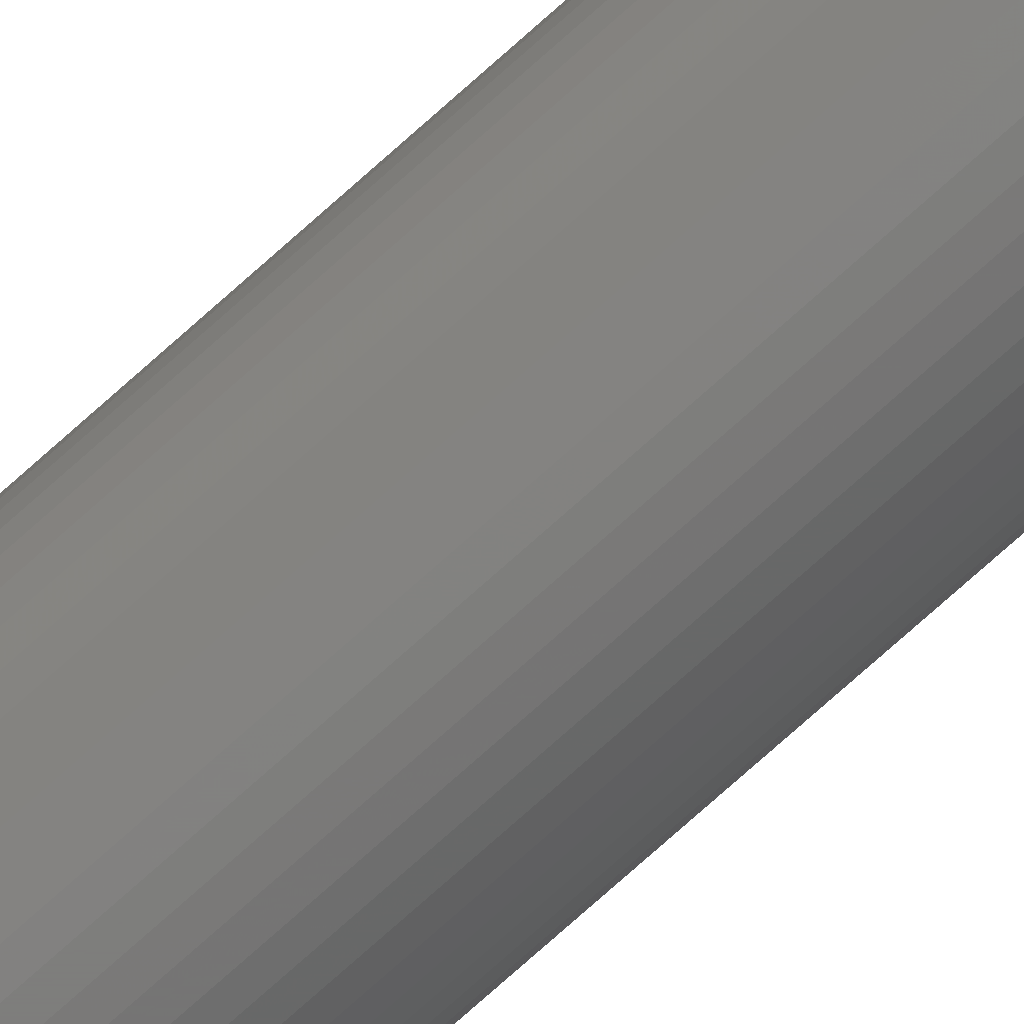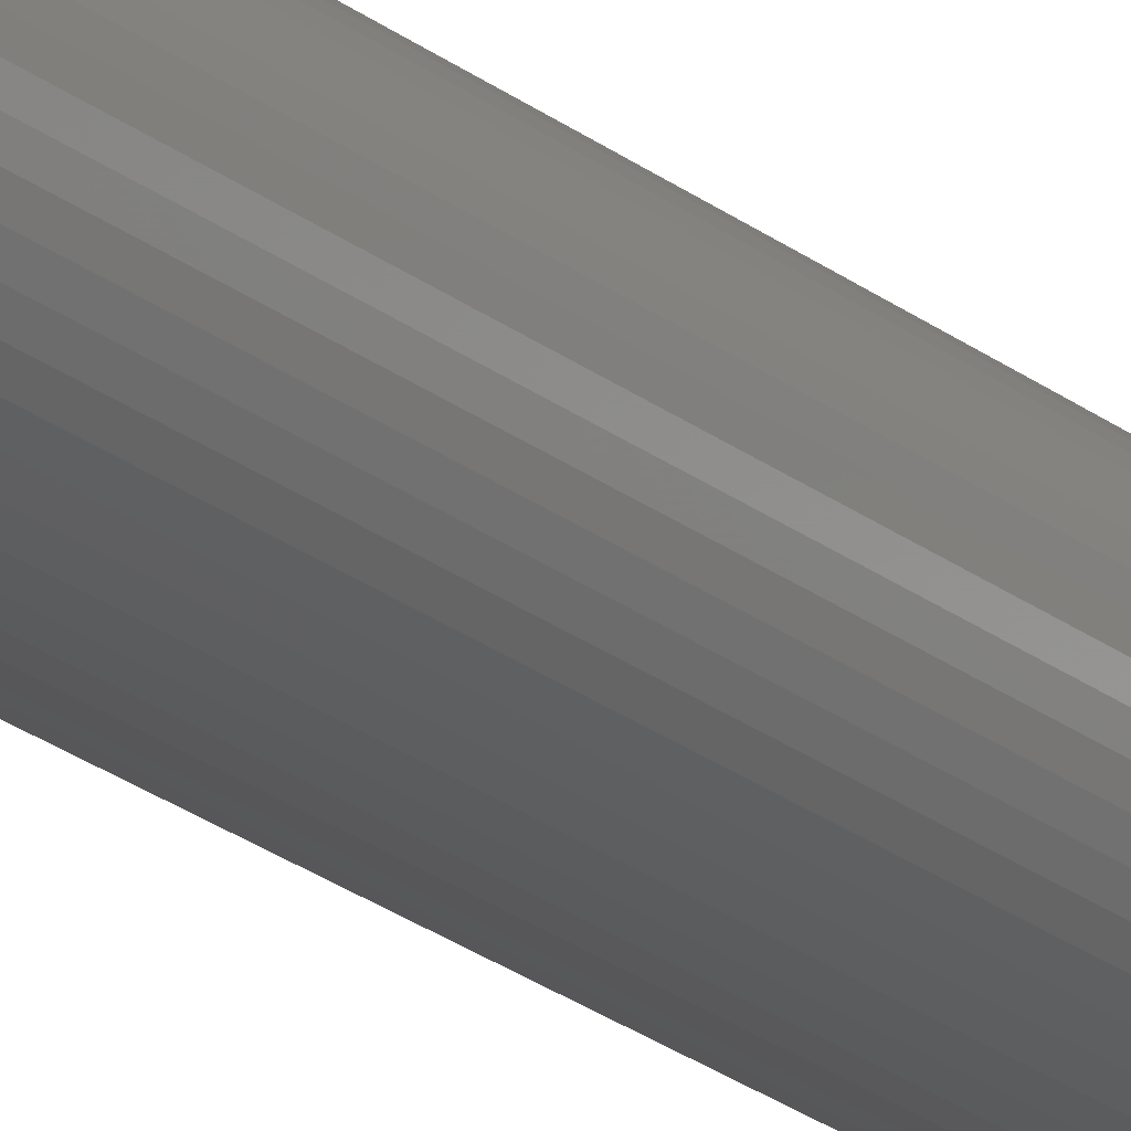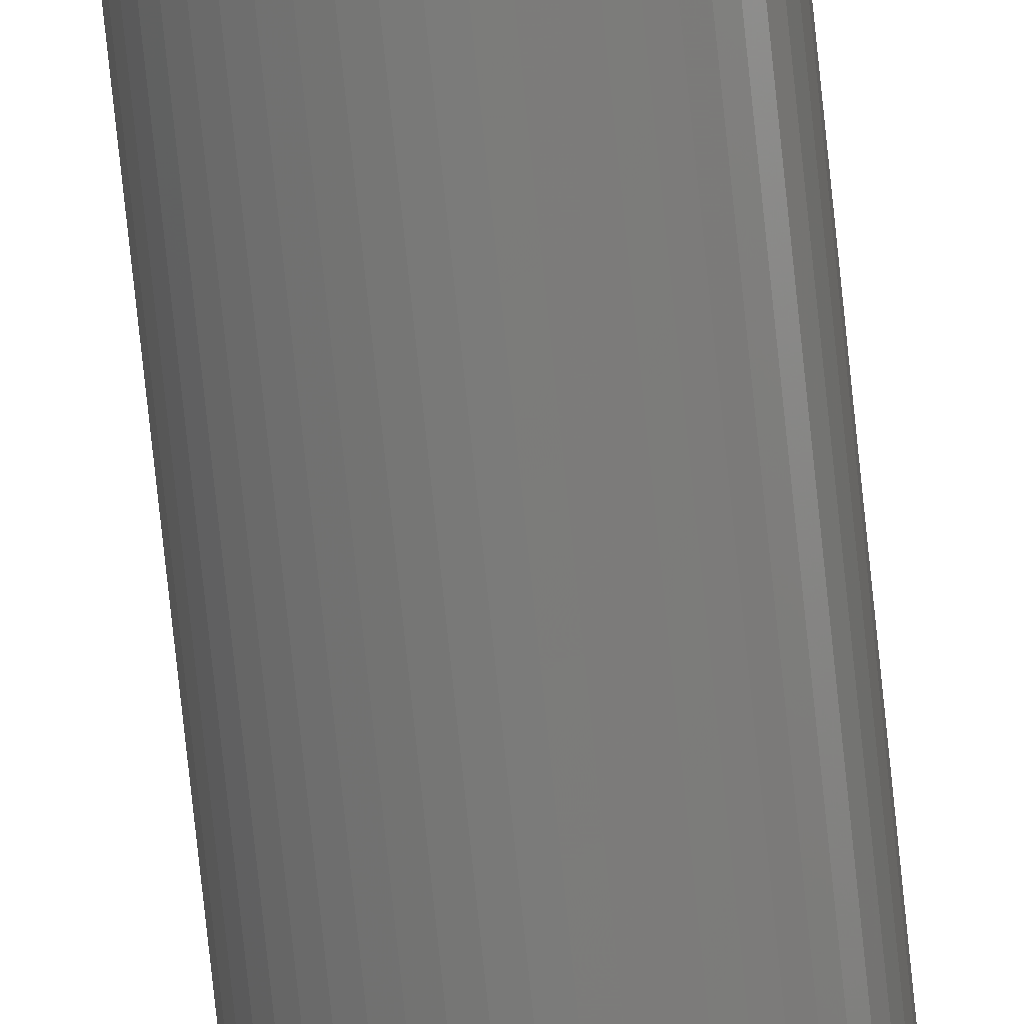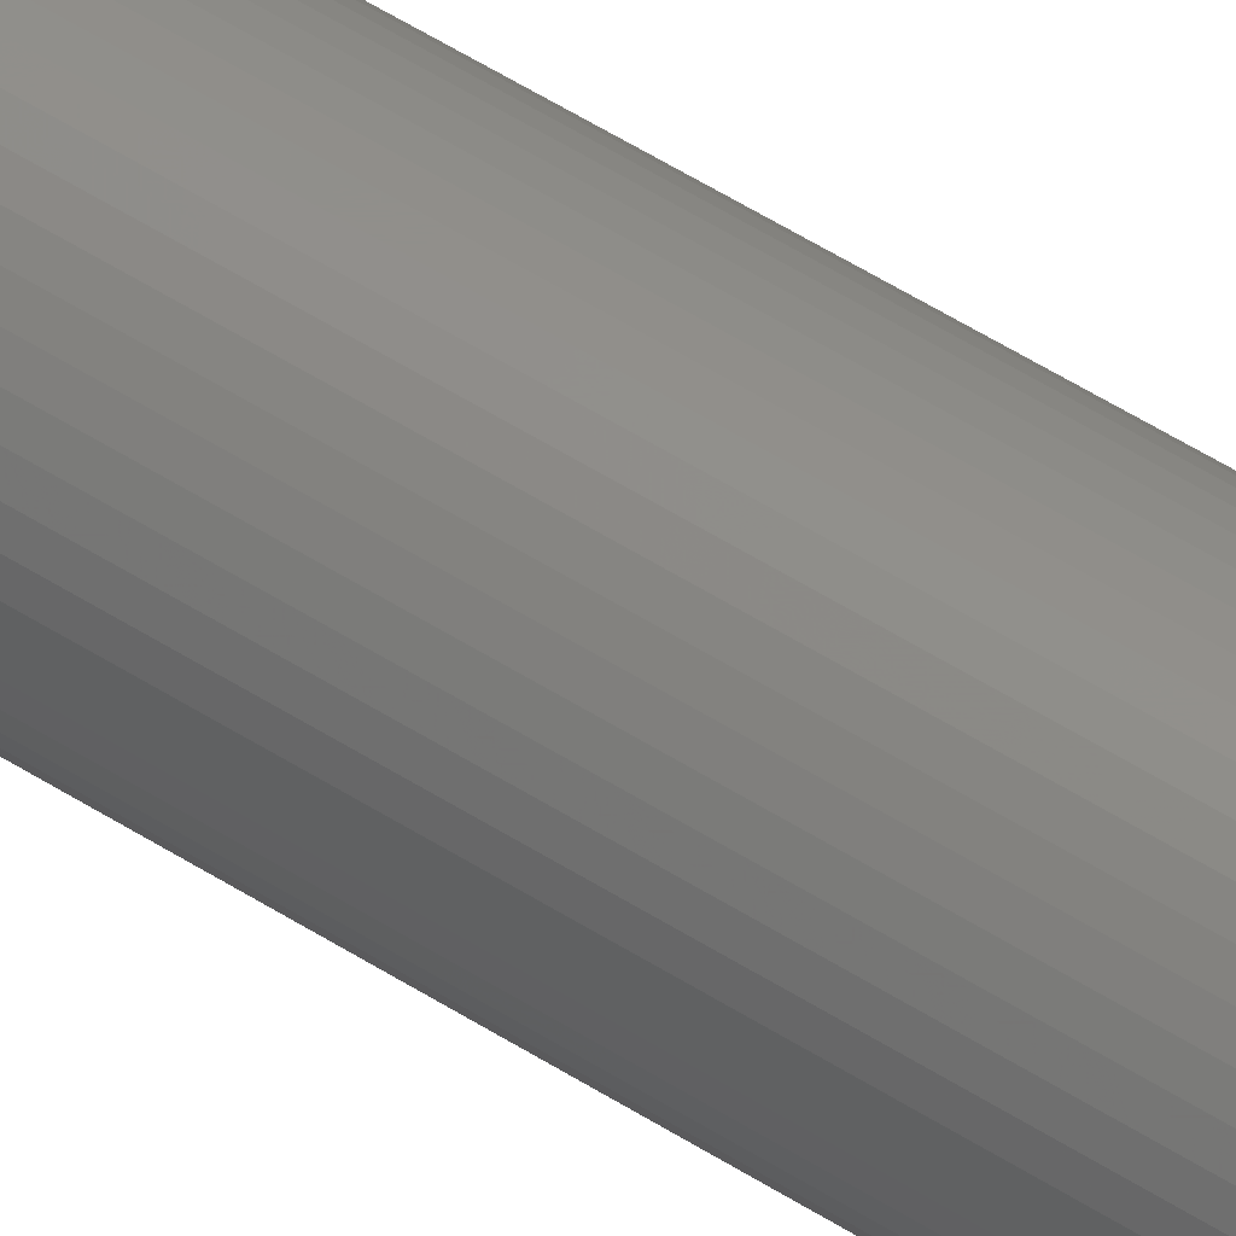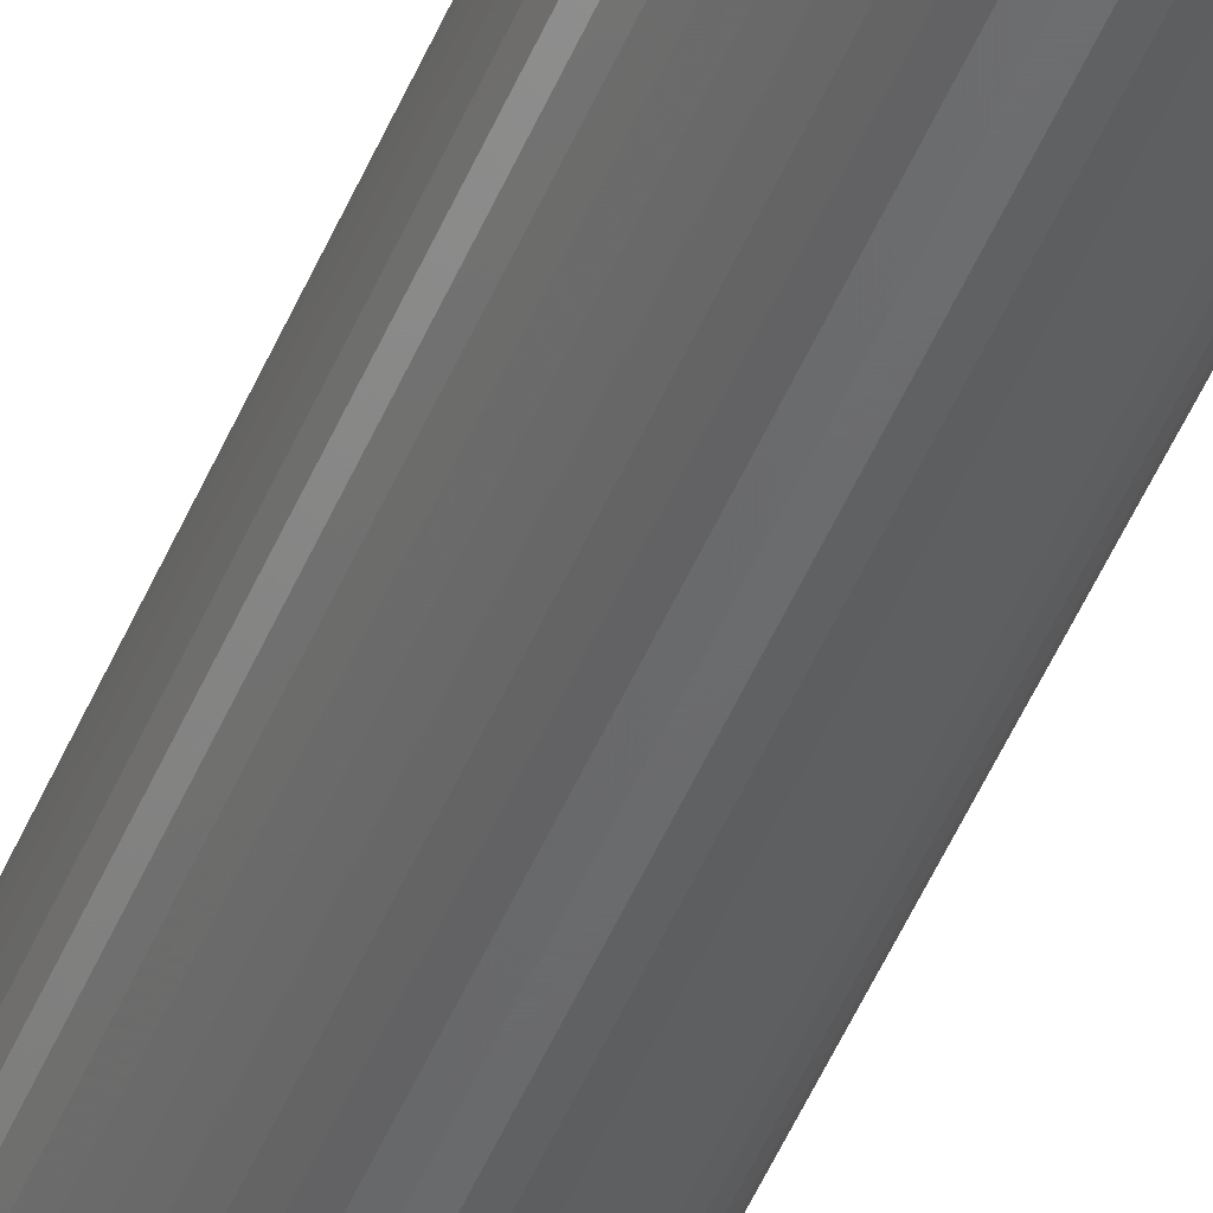
<metadata>
{"format":"stl","ext":"stl","renderer":"f3d","projection":"perspective","resolution":1024,"background":"white","views":[{"elev":-77.6,"azim":131.6,"up":"+Y"},{"elev":-22.3,"azim":36.2,"up":"+Y"},{"elev":-74.1,"azim":-174.1,"up":"+Y"},{"elev":50.4,"azim":125.5,"up":"+Y"},{"elev":-47.9,"azim":-21.7,"up":"+Y"}]}
</metadata>
<code>
# stl→obj: 200 verts, 400 faces
v 2 0 27
v 1.984 0.2507 -27
v 1.984 0.2507 27
v 2 0 -27
v -2 0 -27
v -1.984 0.2507 27
v -1.984 0.2507 -27
v -2 0 27
v 0.1256 1.996 -27
v -0.1256 1.996 27
v 0.1256 1.996 27
v -0.1256 1.996 -27
v -0.1256 -1.996 -27
v 0.1256 -1.996 27
v -0.1256 -1.996 27
v 0.1256 -1.996 -27
v 1.458 1.369 -27
v 1.275 1.541 27
v 1.458 1.369 27
v 1.275 1.541 -27
v -1.275 1.541 -27
v -1.458 1.369 27
v -1.275 1.541 27
v -1.458 1.369 -27
v -0.618 1.902 -27
v -0.8516 1.81 27
v -0.618 1.902 27
v -0.8516 1.81 -27
v 1.86 0.7362 27
v 1.753 0.9635 -27
v 1.753 0.9635 27
v 1.86 0.7362 -27
v 1.937 0.4974 -27
v 1.937 0.4974 27
v 0.8516 1.81 -27
v 0.618 1.902 27
v 0.8516 1.81 27
v 0.618 1.902 -27
v 1.072 1.689 27
v 1.072 1.689 -27
v -1.86 0.7362 -27
v -1.753 0.9635 27
v -1.753 0.9635 -27
v -1.86 0.7362 27
v -1.618 1.176 27
v -1.618 1.176 -27
v -1.937 0.4974 -27
v -1.937 0.4974 27
v -1.072 1.689 27
v -1.072 1.689 -27
v -0.3748 1.965 -27
v -0.3748 1.965 27
v 1.86 -0.7362 27
v 1.937 -0.4974 -27
v 1.937 -0.4974 27
v 1.86 -0.7362 -27
v 1.618 1.176 27
v 1.618 1.176 -27
v 0.3748 1.965 27
v 0.3748 1.965 -27
v 1.35 0 27
v 1.339 0.1692 27
v 1.984 -0.2507 27
v 1.308 0.3357 27
v 1.339 -0.1692 27
v 1.255 0.497 27
v 1.183 0.6504 27
v 1.308 -0.3357 27
v 1.092 0.7935 27
v 1.255 -0.497 27
v 0.9841 0.9241 27
v 0.8605 1.04 27
v 0.7234 1.14 27
v 0.5748 1.222 27
v 0.4172 1.284 27
v 0.253 1.326 27
v 0.08477 1.347 27
v -0.08477 1.347 27
v -0.253 1.326 27
v -0.4172 1.284 27
v -0.5748 1.222 27
v -0.7234 1.14 27
v -0.8605 1.04 27
v -0.9841 0.9241 27
v -1.092 0.7935 27
v -1.183 0.6504 27
v -1.255 0.497 27
v 1.753 -0.9635 27
v 1.183 -0.6504 27
v 1.618 -1.176 27
v 1.092 -0.7935 27
v 1.458 -1.369 27
v 0.9841 -0.9241 27
v 1.275 -1.541 27
v 0.8605 -1.04 27
v 1.072 -1.689 27
v 0.7234 -1.14 27
v 0.8516 -1.81 27
v 0.5748 -1.222 27
v 0.618 -1.902 27
v 0.4172 -1.284 27
v 0.3748 -1.965 27
v 0.253 -1.326 27
v 0.08477 -1.347 27
v -0.08477 -1.347 27
v -0.253 -1.326 27
v -0.3748 -1.965 27
v -0.4172 -1.284 27
v -0.618 -1.902 27
v -0.5748 -1.222 27
v -0.8516 -1.81 27
v -0.7234 -1.14 27
v -1.072 -1.689 27
v -0.8605 -1.04 27
v -1.275 -1.541 27
v -0.9841 -0.9241 27
v -1.458 -1.369 27
v -1.092 -0.7935 27
v -1.618 -1.176 27
v -1.183 -0.6504 27
v -1.753 -0.9635 27
v -1.255 -0.497 27
v -1.86 -0.7362 27
v -1.308 -0.3357 27
v -1.937 -0.4974 27
v -1.339 -0.1692 27
v -1.984 -0.2507 27
v -1.35 0 27
v -1.308 0.3357 27
v -1.339 0.1692 27
v 1.984 -0.2507 -27
v -0.8516 -1.81 -27
v -0.618 -1.902 -27
v -1.618 -1.176 -27
v -1.753 -0.9635 -27
v -1.86 -0.7362 -27
v 1.35 0 -27
v 1.339 -0.1692 -27
v 1.308 -0.3357 -27
v 1.339 0.1692 -27
v 1.255 -0.497 -27
v 1.753 -0.9635 -27
v 1.183 -0.6504 -27
v 1.618 -1.176 -27
v 1.308 0.3357 -27
v 1.092 -0.7935 -27
v 1.458 -1.369 -27
v 1.255 0.497 -27
v 0.9841 -0.9241 -27
v 1.275 -1.541 -27
v 0.8605 -1.04 -27
v 1.072 -1.689 -27
v 0.7234 -1.14 -27
v 0.8516 -1.81 -27
v 0.5748 -1.222 -27
v 0.618 -1.902 -27
v 0.4172 -1.284 -27
v 0.3748 -1.965 -27
v 0.253 -1.326 -27
v 0.08477 -1.347 -27
v -0.08477 -1.347 -27
v -0.253 -1.326 -27
v -0.3748 -1.965 -27
v -0.4172 -1.284 -27
v -0.5748 -1.222 -27
v -0.7234 -1.14 -27
v -1.072 -1.689 -27
v -0.8605 -1.04 -27
v -1.275 -1.541 -27
v -0.9841 -0.9241 -27
v -1.458 -1.369 -27
v -1.092 -0.7935 -27
v -1.183 -0.6504 -27
v -1.255 -0.497 -27
v 1.183 0.6504 -27
v 1.092 0.7935 -27
v 0.9841 0.9241 -27
v 0.8605 1.04 -27
v 0.7234 1.14 -27
v 0.5748 1.222 -27
v 0.4172 1.284 -27
v 0.253 1.326 -27
v 0.08477 1.347 -27
v -0.08477 1.347 -27
v -0.253 1.326 -27
v -0.4172 1.284 -27
v -0.5748 1.222 -27
v -0.7234 1.14 -27
v -0.8605 1.04 -27
v -0.9841 0.9241 -27
v -1.092 0.7935 -27
v -1.183 0.6504 -27
v -1.255 0.497 -27
v -1.308 0.3357 -27
v -1.339 0.1692 -27
v -1.35 0 -27
v -1.308 -0.3357 -27
v -1.937 -0.4974 -27
v -1.339 -0.1692 -27
v -1.984 -0.2507 -27
f 1 2 3
f 2 1 4
f 5 6 7
f 6 5 8
f 9 10 11
f 10 9 12
f 13 14 15
f 14 13 16
f 17 18 19
f 18 17 20
f 21 22 23
f 22 21 24
f 25 26 27
f 26 25 28
f 29 30 31
f 30 29 32
f 3 33 34
f 33 3 2
f 35 36 37
f 36 35 38
f 20 39 18
f 39 20 40
f 41 42 43
f 42 41 44
f 43 45 46
f 45 43 42
f 47 44 41
f 44 47 48
f 28 49 26
f 49 28 50
f 51 27 52
f 27 51 25
f 53 54 55
f 54 53 56
f 34 32 29
f 32 34 33
f 57 17 19
f 17 57 58
f 31 58 57
f 58 31 30
f 38 59 36
f 59 38 60
f 60 11 59
f 11 60 9
f 7 48 47
f 48 7 6
f 61 1 3
f 62 3 34
f 1 61 63
f 64 34 29
f 65 63 61
f 66 29 31
f 63 65 55
f 67 31 57
f 68 55 65
f 69 57 19
f 55 68 53
f 70 53 68
f 3 62 61
f 34 64 62
f 71 19 18
f 29 66 64
f 31 67 66
f 57 69 67
f 72 18 39
f 19 71 69
f 18 72 71
f 73 39 37
f 39 73 72
f 74 37 36
f 37 74 73
f 36 75 74
f 59 75 36
f 59 76 75
f 11 76 59
f 11 77 76
f 11 78 77
f 10 78 11
f 10 79 78
f 52 79 10
f 52 80 79
f 27 80 52
f 80 27 81
f 26 81 27
f 81 26 82
f 49 82 26
f 82 49 83
f 23 83 49
f 83 23 84
f 22 84 23
f 84 22 85
f 45 85 22
f 85 45 86
f 42 86 45
f 86 42 87
f 44 87 42
f 53 70 88
f 89 88 70
f 88 89 90
f 91 90 89
f 90 91 92
f 93 92 91
f 92 93 94
f 95 94 93
f 94 95 96
f 97 96 95
f 96 97 98
f 99 98 97
f 98 99 100
f 101 100 99
f 101 102 100
f 103 102 101
f 103 14 102
f 104 14 103
f 105 14 104
f 105 15 14
f 106 15 105
f 106 107 15
f 108 107 106
f 109 108 110
f 108 109 107
f 111 110 112
f 110 111 109
f 113 112 114
f 115 114 116
f 112 113 111
f 117 116 118
f 119 118 120
f 121 120 122
f 114 115 113
f 123 122 124
f 125 124 126
f 127 126 128
f 87 44 129
f 116 117 115
f 48 129 44
f 118 119 117
f 129 48 130
f 120 121 119
f 6 130 48
f 122 123 121
f 130 6 128
f 124 125 123
f 8 128 6
f 126 127 125
f 128 8 127
f 12 52 10
f 52 12 51
f 55 131 63
f 131 55 54
f 132 109 111
f 109 132 133
f 134 121 135
f 121 134 119
f 135 123 136
f 123 135 121
f 137 4 131
f 138 131 54
f 4 137 2
f 139 54 56
f 140 2 137
f 141 56 142
f 2 140 33
f 143 142 144
f 145 33 140
f 146 144 147
f 33 145 32
f 148 32 145
f 131 138 137
f 54 139 138
f 149 147 150
f 56 141 139
f 142 143 141
f 144 146 143
f 151 150 152
f 147 149 146
f 150 151 149
f 153 152 154
f 152 153 151
f 155 154 156
f 154 155 153
f 156 157 155
f 158 157 156
f 158 159 157
f 16 159 158
f 16 160 159
f 16 161 160
f 13 161 16
f 13 162 161
f 163 162 13
f 163 164 162
f 133 164 163
f 164 133 165
f 132 165 133
f 165 132 166
f 167 166 132
f 166 167 168
f 169 168 167
f 168 169 170
f 171 170 169
f 170 171 172
f 134 172 171
f 172 134 173
f 135 173 134
f 173 135 174
f 136 174 135
f 32 148 30
f 175 30 148
f 30 175 58
f 176 58 175
f 58 176 17
f 177 17 176
f 17 177 20
f 178 20 177
f 20 178 40
f 179 40 178
f 40 179 35
f 180 35 179
f 35 180 38
f 181 38 180
f 181 60 38
f 182 60 181
f 182 9 60
f 183 9 182
f 184 9 183
f 184 12 9
f 185 12 184
f 185 51 12
f 186 51 185
f 25 186 187
f 186 25 51
f 28 187 188
f 187 28 25
f 50 188 189
f 21 189 190
f 188 50 28
f 24 190 191
f 46 191 192
f 43 192 193
f 189 21 50
f 41 193 194
f 47 194 195
f 7 195 196
f 174 136 197
f 190 24 21
f 198 197 136
f 191 46 24
f 197 198 199
f 192 43 46
f 200 199 198
f 193 41 43
f 199 200 196
f 194 47 41
f 5 196 200
f 195 7 47
f 196 5 7
f 154 96 98
f 96 154 152
f 156 98 100
f 98 156 154
f 40 37 39
f 37 40 35
f 46 22 24
f 22 46 45
f 50 23 49
f 23 50 21
f 88 56 53
f 56 88 142
f 63 4 1
f 4 63 131
f 136 125 198
f 125 136 123
f 152 94 96
f 94 152 150
f 158 100 102
f 100 158 156
f 16 102 14
f 102 16 158
f 90 142 88
f 142 90 144
f 92 144 90
f 144 92 147
f 163 15 107
f 15 163 13
f 171 115 117
f 115 171 169
f 167 111 113
f 111 167 132
f 133 107 109
f 107 133 163
f 171 119 134
f 119 171 117
f 198 127 200
f 127 198 125
f 200 8 5
f 8 200 127
f 150 92 94
f 92 150 147
f 169 113 115
f 113 169 167
f 175 69 176
f 69 175 67
f 181 74 75
f 74 181 180
f 187 80 81
f 80 187 186
f 87 192 86
f 192 87 193
f 138 61 137
f 61 138 65
f 153 99 97
f 99 153 155
f 184 77 78
f 77 184 183
f 179 72 73
f 72 179 178
f 128 195 130
f 195 128 196
f 130 194 129
f 194 130 195
f 85 190 84
f 190 85 191
f 190 83 84
f 83 190 189
f 139 65 138
f 65 139 68
f 155 101 99
f 101 155 157
f 151 97 95
f 97 151 153
f 178 71 72
f 71 178 177
f 182 75 76
f 75 182 181
f 183 76 77
f 76 183 182
f 180 73 74
f 73 180 179
f 129 193 87
f 193 129 194
f 86 191 85
f 191 86 192
f 185 78 79
f 78 185 184
f 186 79 80
f 79 186 185
f 188 81 82
f 81 188 187
f 189 82 83
f 82 189 188
f 137 62 140
f 62 137 61
f 126 196 128
f 196 126 199
f 118 173 120
f 173 118 172
f 159 104 103
f 104 159 160
f 148 67 175
f 67 148 66
f 145 66 148
f 66 145 64
f 140 64 145
f 64 140 62
f 176 71 177
f 71 176 69
f 141 68 139
f 68 141 70
f 149 95 93
f 95 149 151
f 146 89 143
f 89 146 91
f 143 70 141
f 70 143 89
f 160 105 104
f 105 160 161
f 120 174 122
f 174 120 173
f 116 172 118
f 172 116 170
f 166 114 112
f 114 166 168
f 162 108 106
f 108 162 164
f 124 199 126
f 199 124 197
f 122 197 124
f 197 122 174
f 168 116 114
f 116 168 170
f 157 103 101
f 103 157 159
f 149 91 146
f 91 149 93
f 165 112 110
f 112 165 166
f 164 110 108
f 110 164 165
f 161 106 105
f 106 161 162

</code>
